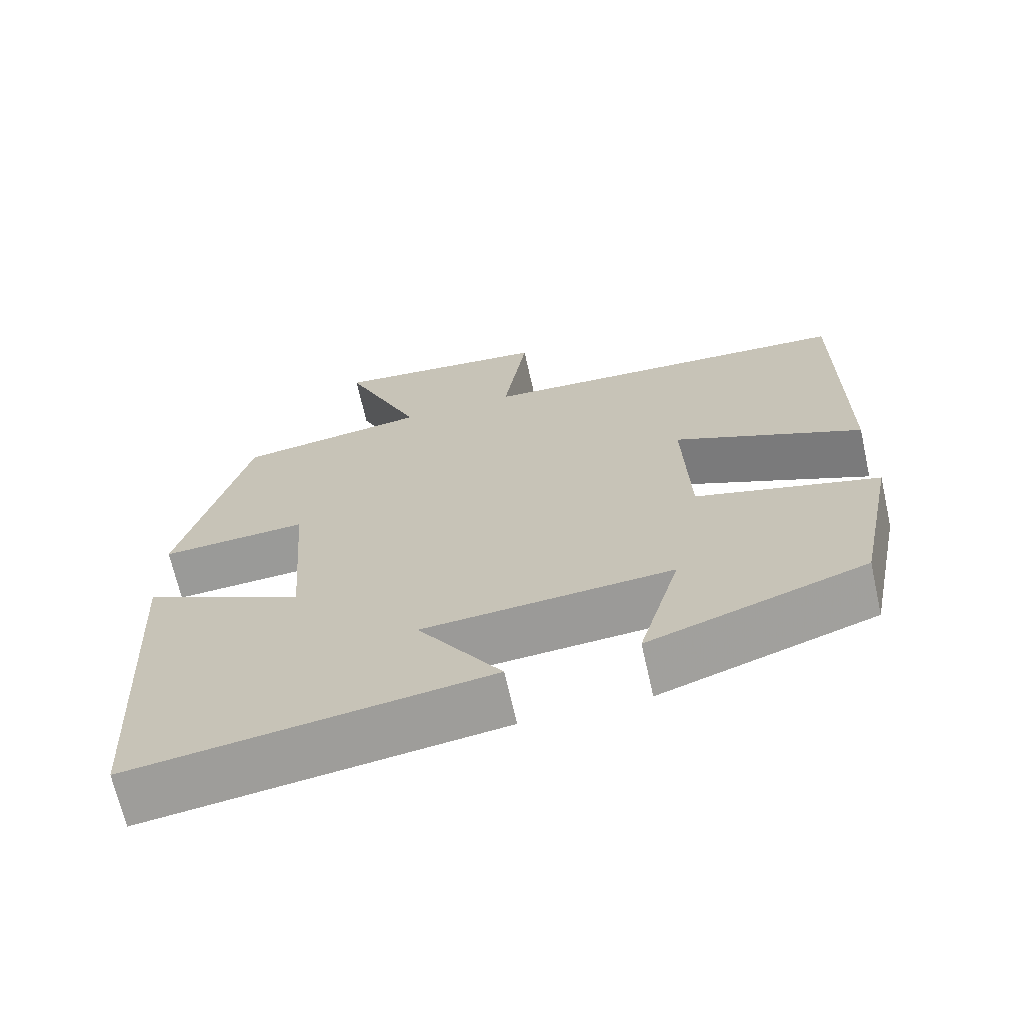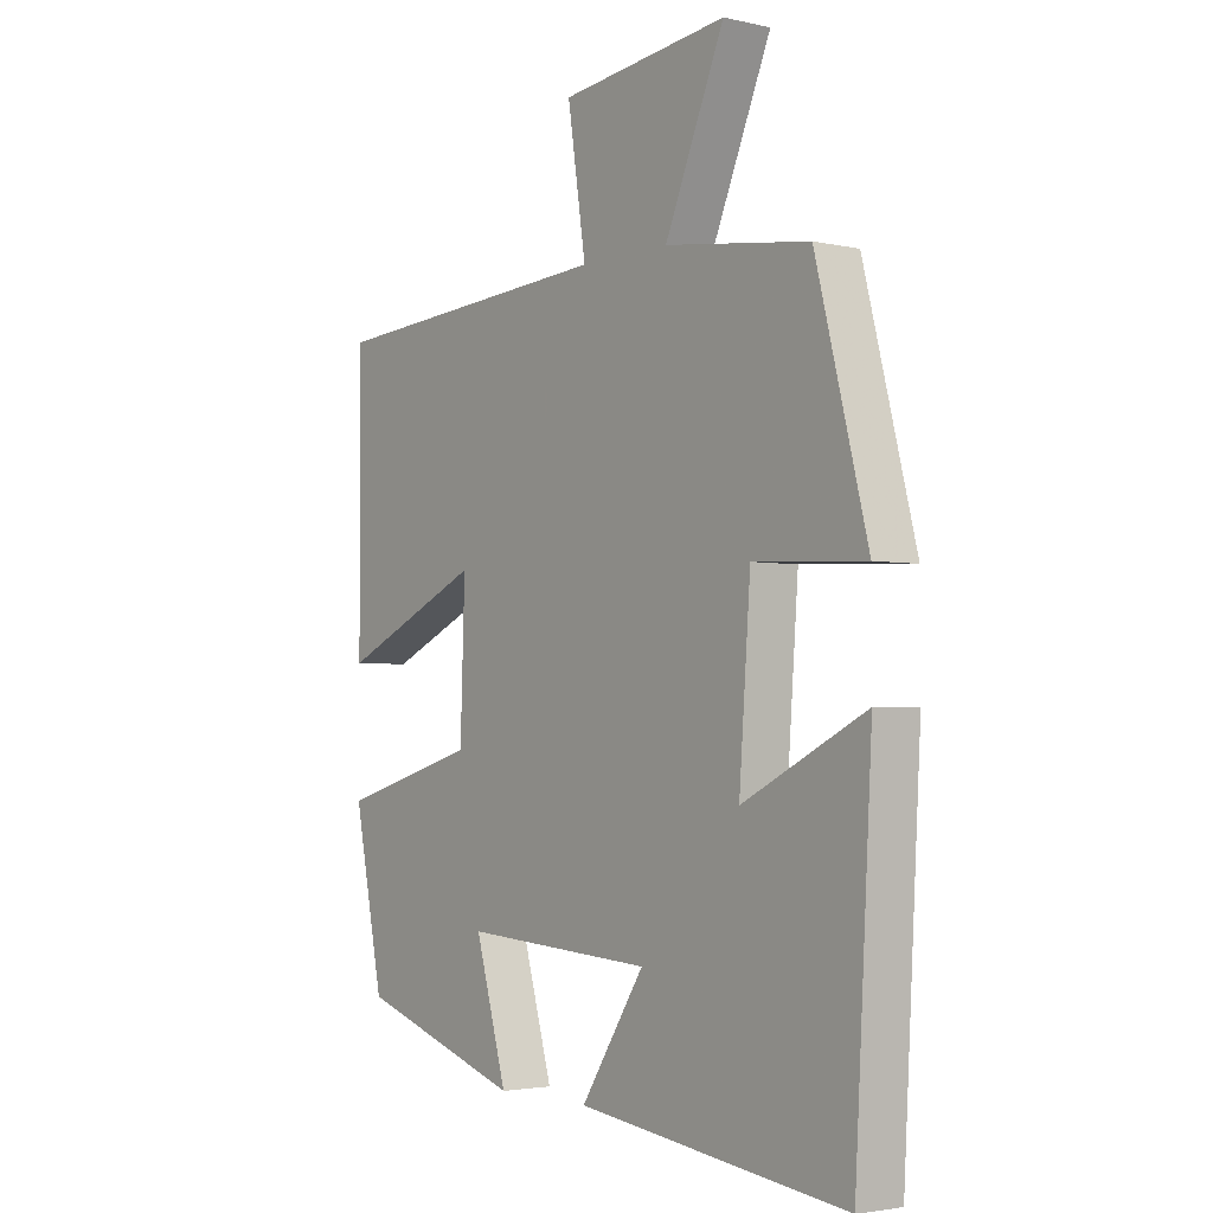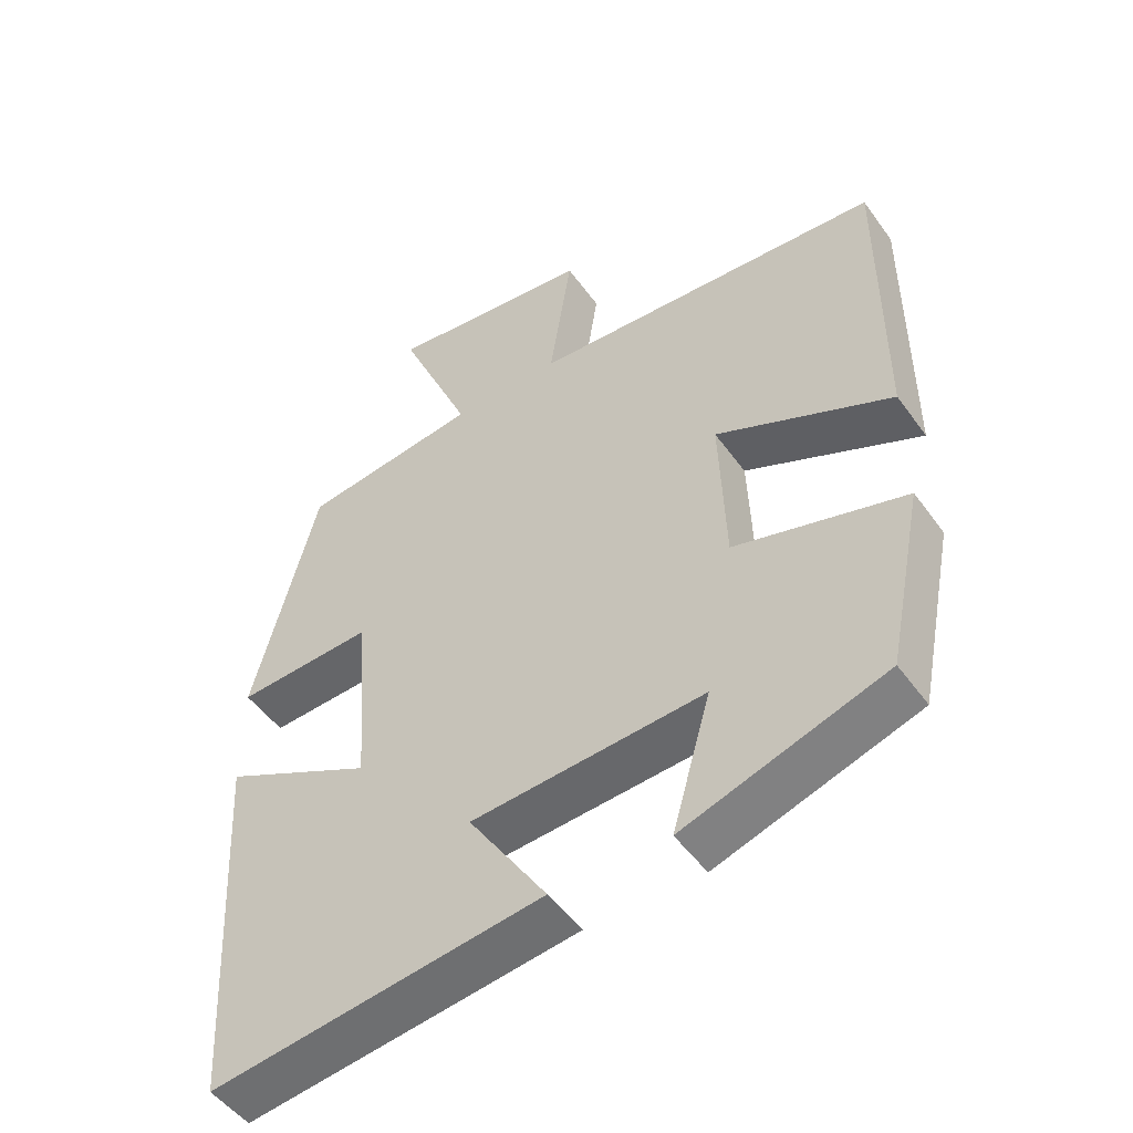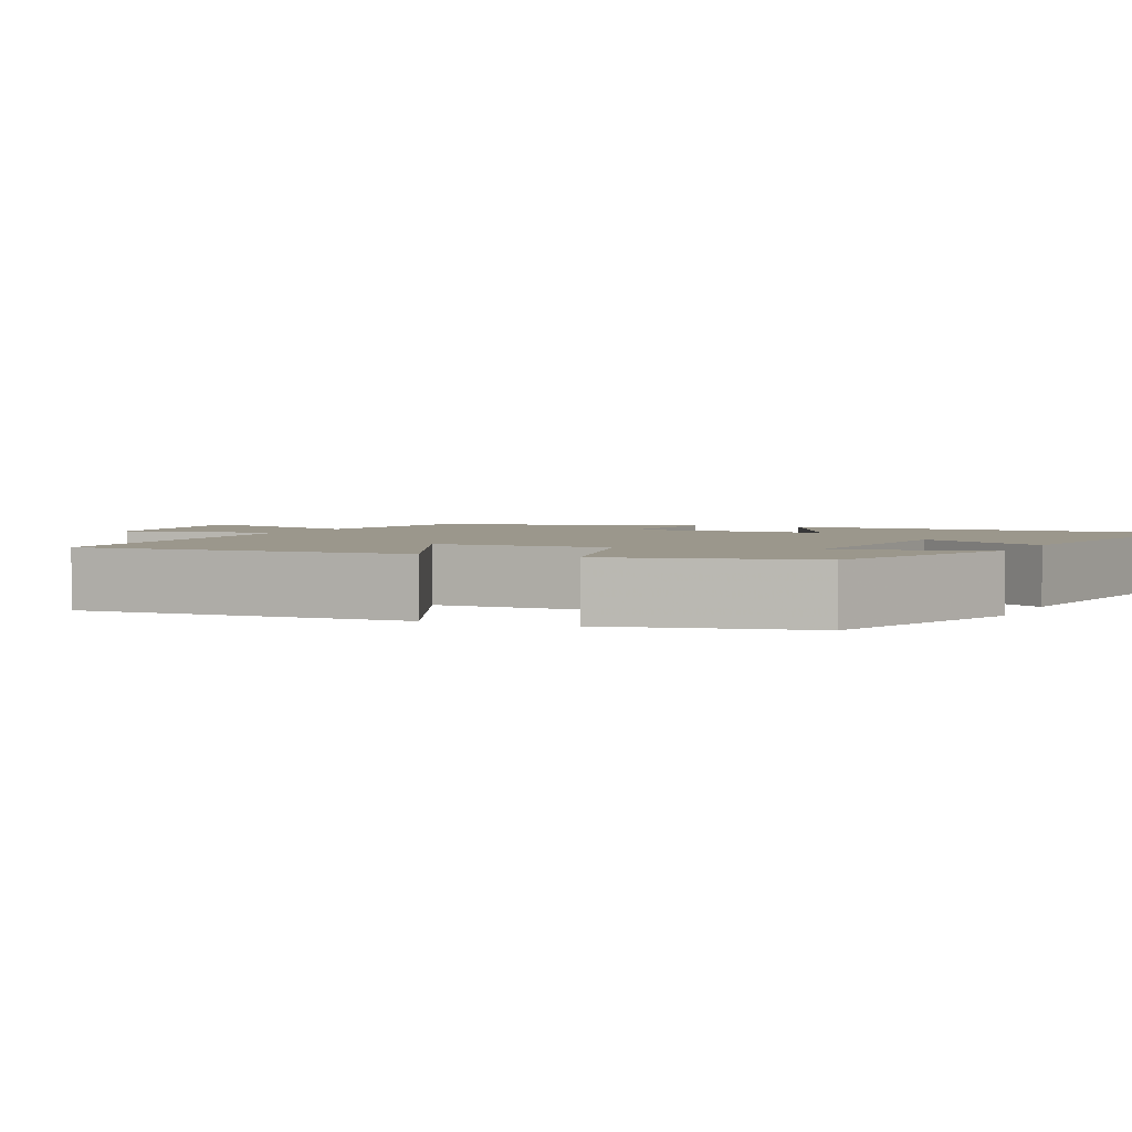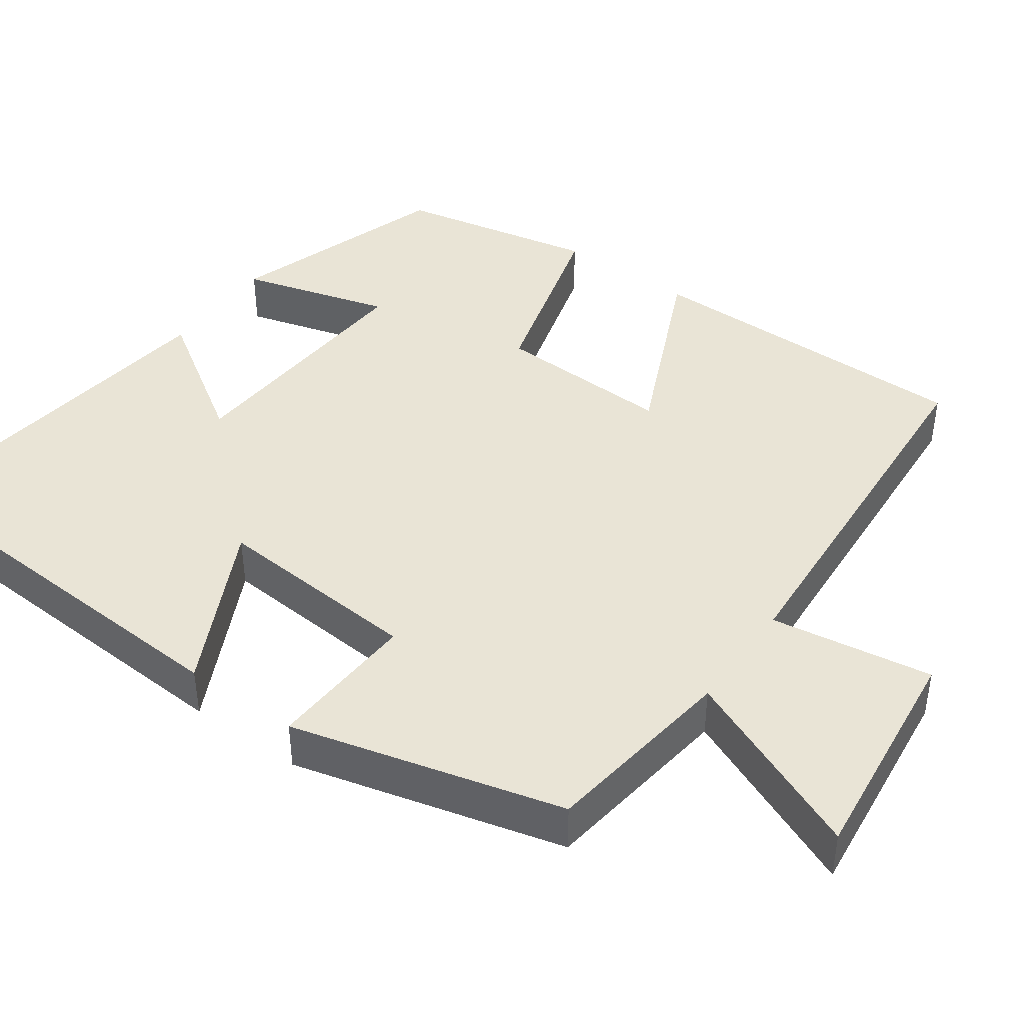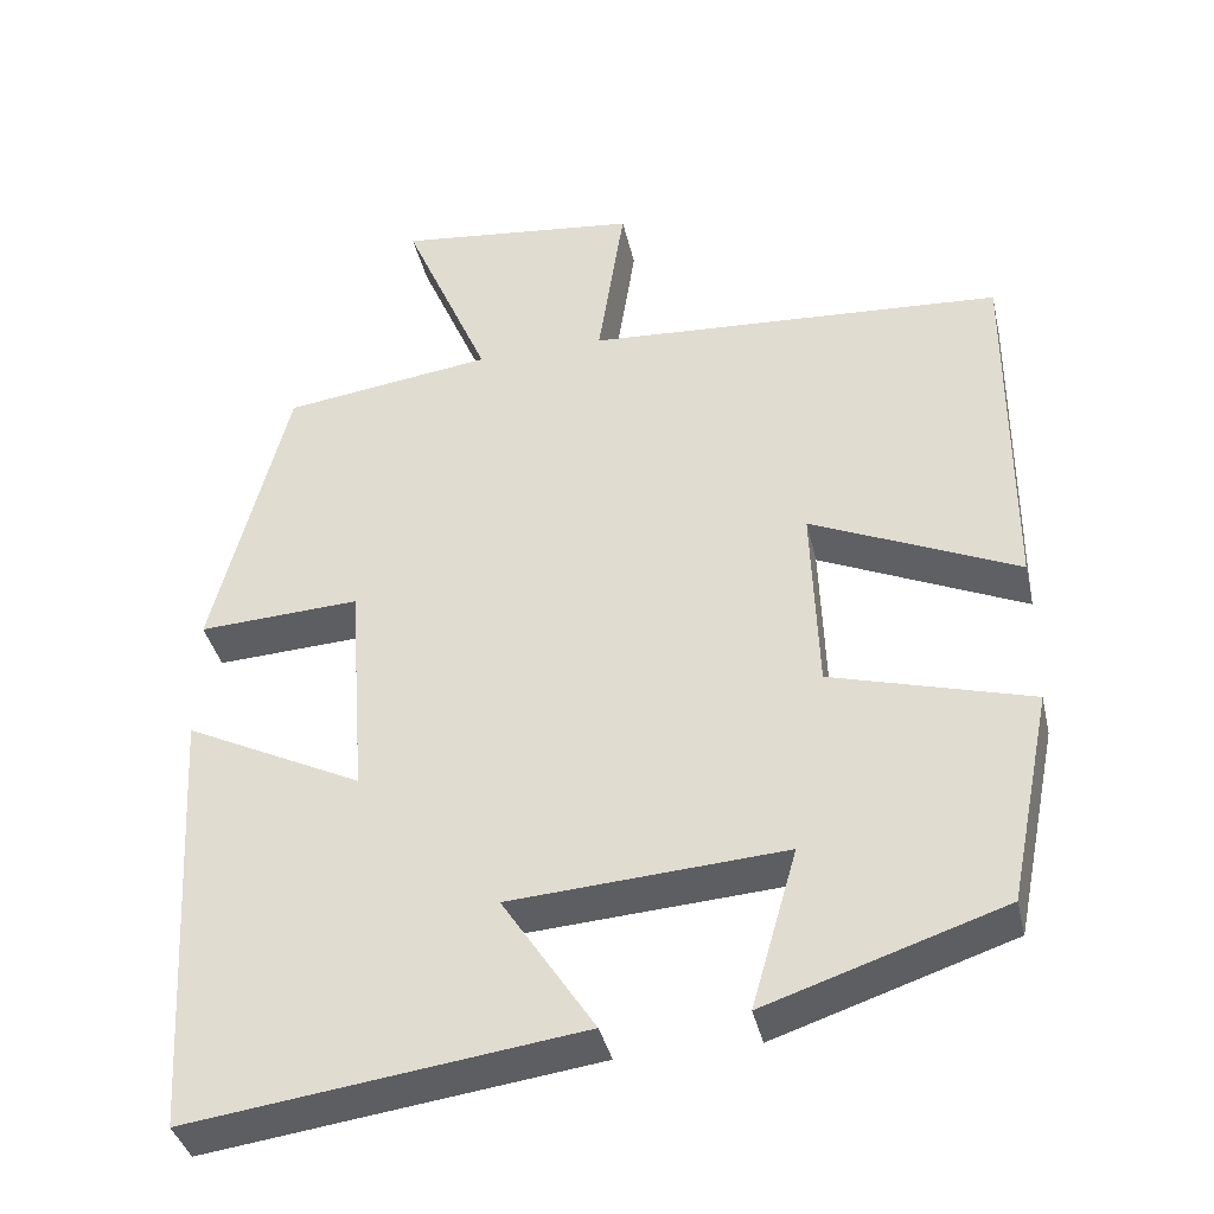
<metadata>
{"format":"obj","ext":"obj","renderer":"f3d","projection":"perspective","resolution":1024,"background":"white","views":[{"elev":-68.3,"azim":12.7,"up":"+Z"},{"elev":-3.0,"azim":-127.4,"up":"+Z"},{"elev":-49.9,"azim":34.4,"up":"+Z"},{"elev":2.7,"azim":114.2,"up":"+Y"},{"elev":42.6,"azim":-54.4,"up":"+Y"},{"elev":-38.3,"azim":12.8,"up":"+Z"}]}
</metadata>
<code>
v 0.448 0.07 -0.406
v 0.163 0.07 -0.5
v 0.218 0.07 -0.308
v -0.112 0.07 -0.33
v -0.001 0.07 -0.5
v -0.47 0.07 -0.562
v -0.5 0.07 -0.036
v -0.286 0.07 -0.142
v -0.306 0.07 0.126
v -0.5 0.07 0.116
v -0.41 0.07 0.466
v -0.158 0.07 0.5
v -0.262 0.07 0.743
v 0.03 0.07 0.709
v -0.002 0.07 0.5
v 0.501 0.07 0.467
v 0.5 0.07 0.034
v 0.251 0.07 0.146
v 0.259 0.07 -0.082
v 0.5 0.07 -0.15
v 0.448 0 -0.406
v 0.163 0 -0.5
v 0.218 0 -0.308
v -0.112 0 -0.33
v -0.001 0 -0.5
v -0.47 0 -0.562
v -0.5 0 -0.036
v -0.286 0 -0.142
v -0.306 0 0.126
v -0.5 0 0.116
v -0.41 0 0.466
v -0.158 0 0.5
v -0.262 0 0.743
v 0.03 0 0.709
v -0.002 0 0.5
v 0.501 0 0.467
v 0.5 0 0.034
v 0.251 0 0.146
v 0.259 0 -0.082
v 0.5 0 -0.15
f 19 20 1
f 15 16 17 18
f 15 18 19
f 12 13 14 15
f 11 12 15
f 10 11 15
f 9 10 15
f 8 9 15 19
f 6 7 8
f 5 6 8
f 4 5 8
f 3 4 8 19
f 1 2 3
f 1 3 19
f 21 40 39
f 38 37 36 35
f 39 38 35
f 35 34 33 32
f 35 32 31
f 35 31 30
f 35 30 29
f 39 35 29 28
f 28 27 26
f 28 26 25
f 28 25 24
f 39 28 24 23
f 23 22 21
f 39 23 21
f 1 21 22 2
f 2 22 23 3
f 3 23 24 4
f 4 24 25 5
f 5 25 26 6
f 6 26 27 7
f 7 27 28 8
f 8 28 29 9
f 9 29 30 10
f 10 30 31 11
f 11 31 32 12
f 12 32 33 13
f 13 33 34 14
f 14 34 35 15
f 15 35 36 16
f 16 36 37 17
f 17 37 38 18
f 18 38 39 19
f 19 39 40 20
f 20 40 21 1

</code>
